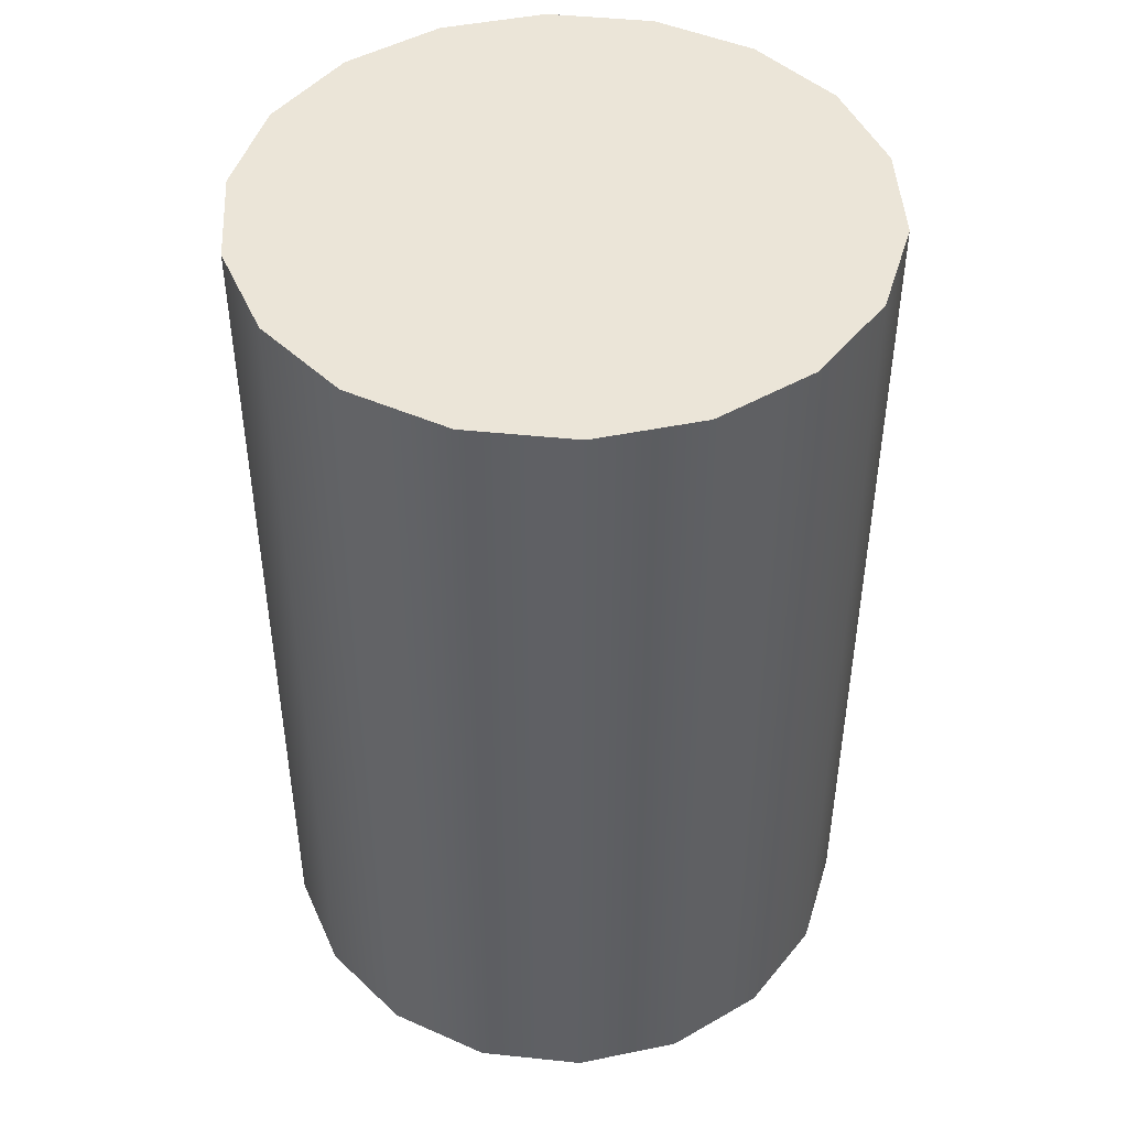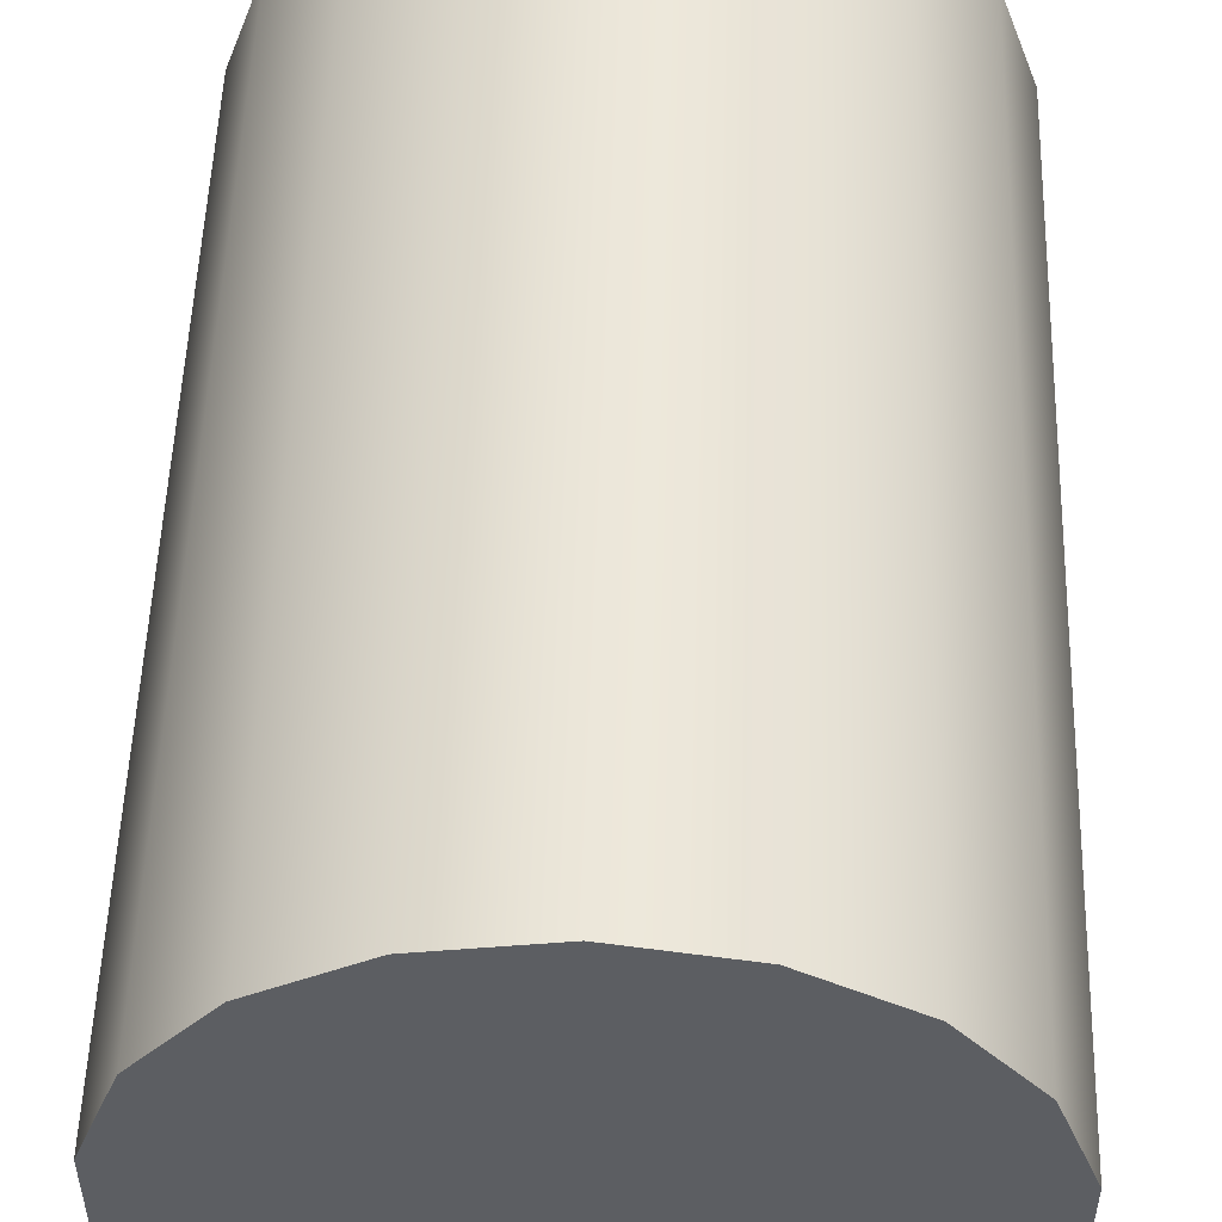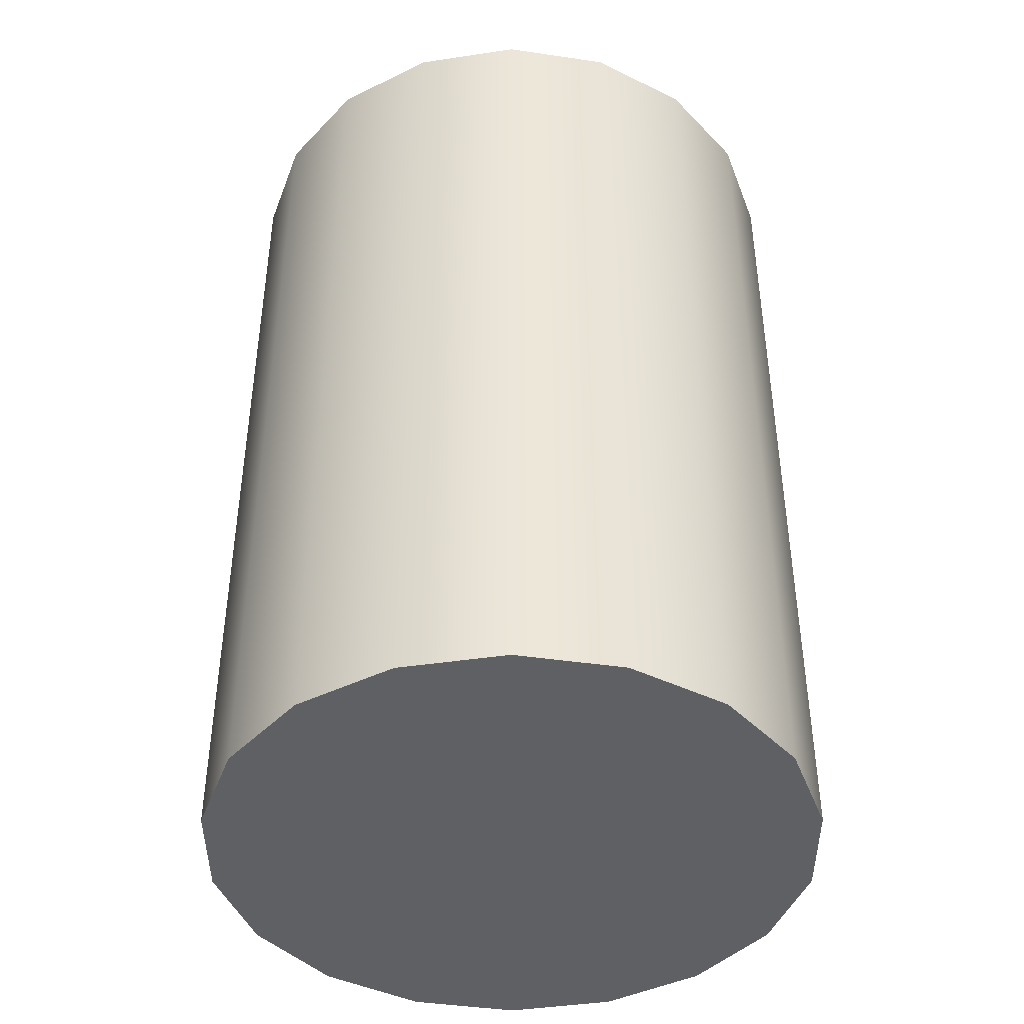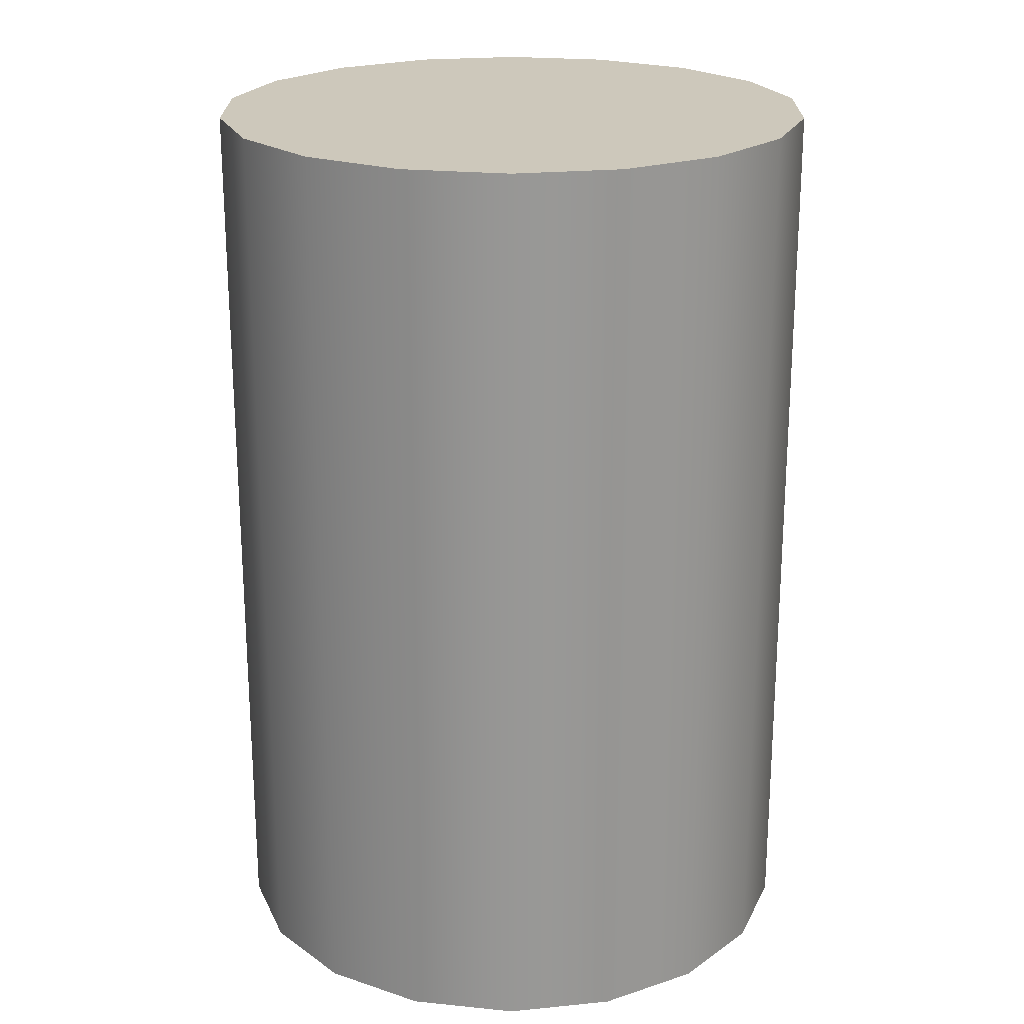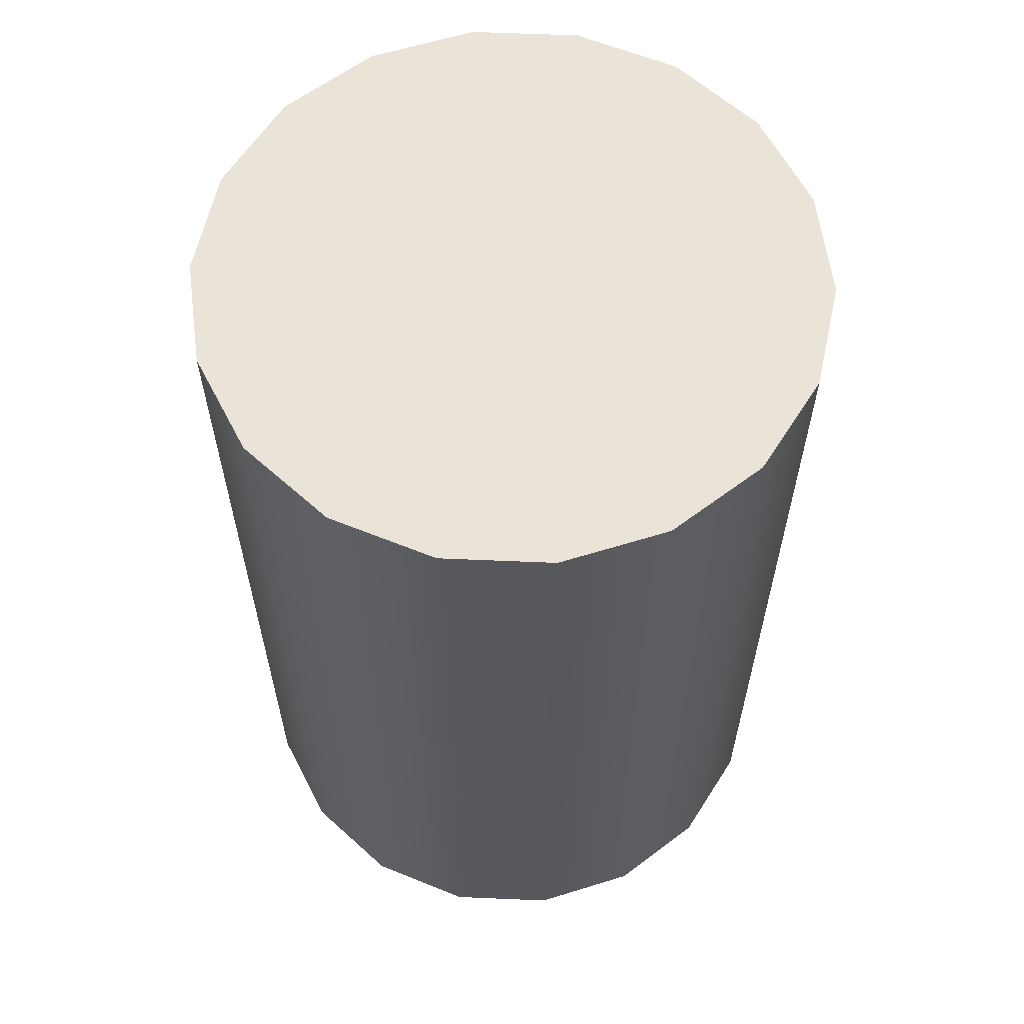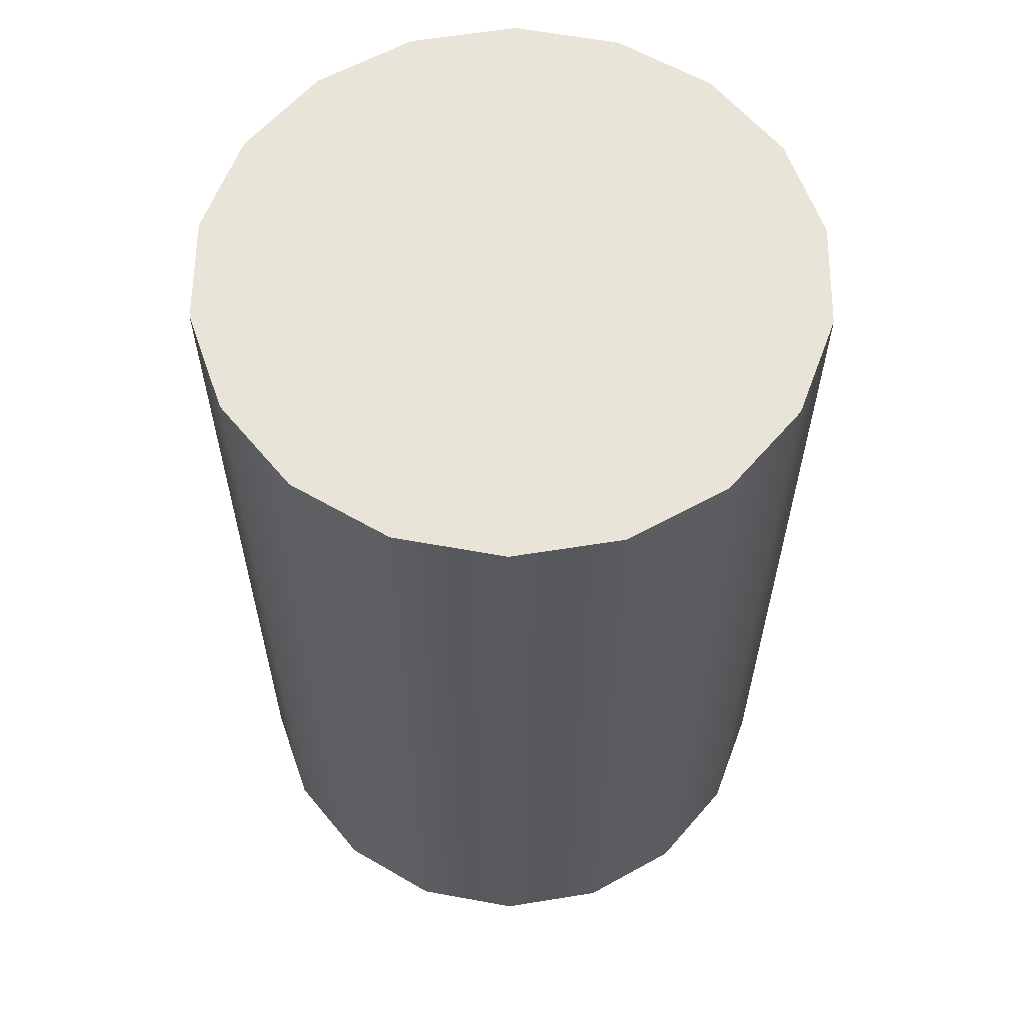
<metadata>
{"format":"obj","ext":"obj","renderer":"f3d","projection":"perspective","resolution":1024,"background":"white","views":[{"elev":46.0,"azim":96.8,"up":"+Y"},{"elev":52.2,"azim":-178.2,"up":"+Z"},{"elev":-43.1,"azim":-139.9,"up":"+Y"},{"elev":21.9,"azim":60.1,"up":"+Y"},{"elev":61.2,"azim":-87.5,"up":"+Y"},{"elev":60.4,"azim":-139.4,"up":"+Y"}]}
</metadata>
<code>
g default
v 0 0.001965 -0.15
v -0.0513 0.001965 -0.141
v -0.09642 0.001965 -0.1149
v -0.1299 0.001965 -0.075
v -0.1477 0.001965 -0.02605
v -0.1477 0.001965 0.02605
v -0.1299 0.001965 0.075
v -0.09642 0.001965 0.1149
v -0.0513 0.001965 0.141
v 0 0.001965 0.15
v 0.0513 0.001965 0.141
v 0.09642 0.001965 0.1149
v 0.1299 0.001965 0.075
v 0.1477 0.001965 0.02605
v 0.1477 0.001965 -0.02605
v 0.1299 0.001965 -0.075
v 0.09642 0.001965 -0.1149
v 0.0513 0.001965 -0.141
v 0 0.452 -0.15
v -0.0513 0.452 -0.141
v -0.09642 0.452 -0.1149
v -0.1299 0.452 -0.075
v -0.1477 0.452 -0.02605
v -0.1477 0.452 0.02605
v -0.1299 0.452 0.075
v -0.09642 0.452 0.1149
v -0.0513 0.452 0.141
v 0 0.452 0.15
v 0.0513 0.452 0.141
v 0.09642 0.452 0.1149
v 0.1299 0.452 0.075
v 0.1477 0.452 0.02605
v 0.1477 0.452 -0.02605
v 0.1299 0.452 -0.075
v 0.09642 0.452 -0.1149
v 0.0513 0.452 -0.141
v 0 0.001965 0
v 0 0.452 0
g CactusJuice:pCylinder1
f 1 2 20
f 2 3 21
f 3 4 22
f 4 5 23
f 5 6 24
f 6 7 25
f 7 8 26
f 8 9 27
f 9 10 28
f 10 11 29
f 11 12 30
f 12 13 31
f 13 14 32
f 14 15 33
f 15 16 34
f 16 17 35
f 17 18 36
f 18 1 19
f 2 1 37
f 3 2 37
f 4 3 37
f 5 4 37
f 6 5 37
f 7 6 37
f 8 7 37
f 9 8 37
f 10 9 37
f 11 10 37
f 12 11 37
f 13 12 37
f 14 13 37
f 15 14 37
f 16 15 37
f 17 16 37
f 18 17 37
f 1 18 37
f 19 20 38
f 20 21 38
f 21 22 38
f 22 23 38
f 23 24 38
f 24 25 38
f 25 26 38
f 26 27 38
f 27 28 38
f 28 29 38
f 29 30 38
f 30 31 38
f 31 32 38
f 32 33 38
f 33 34 38
f 34 35 38
f 35 36 38
f 36 19 38
f 9 28 27
f 8 27 26
f 10 29 28
f 11 30 29
f 12 31 30
f 13 32 31
f 14 33 32
f 15 34 33
f 16 35 34
f 17 36 35
f 18 19 36
f 1 20 19
f 2 21 20
f 3 22 21
f 4 23 22
f 5 24 23
f 6 25 24
f 7 26 25

</code>
